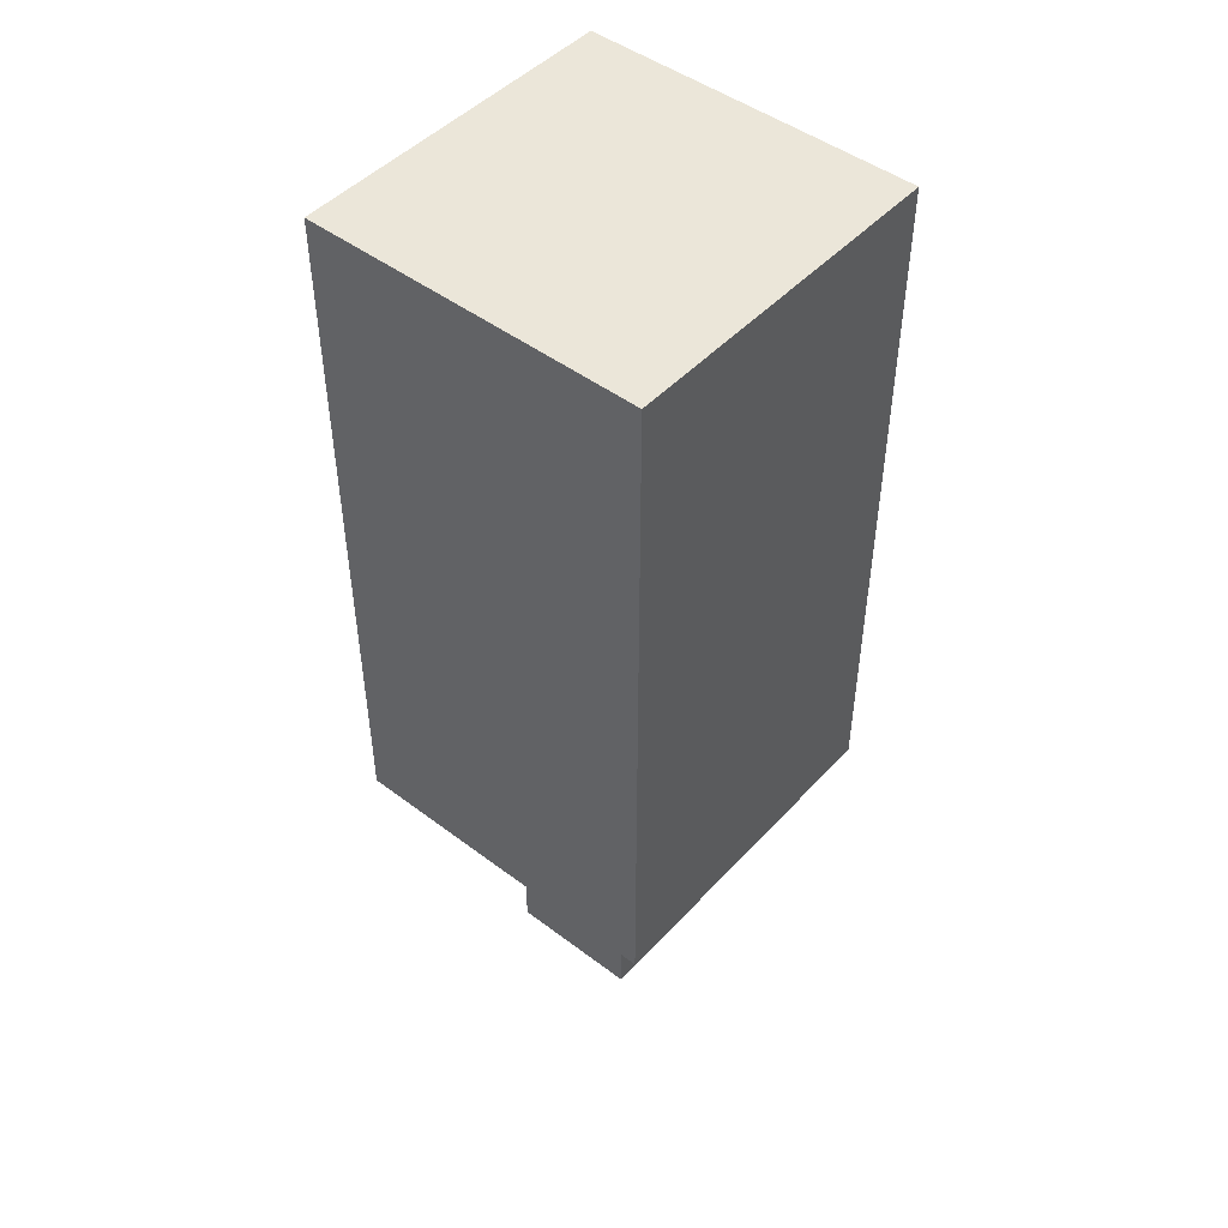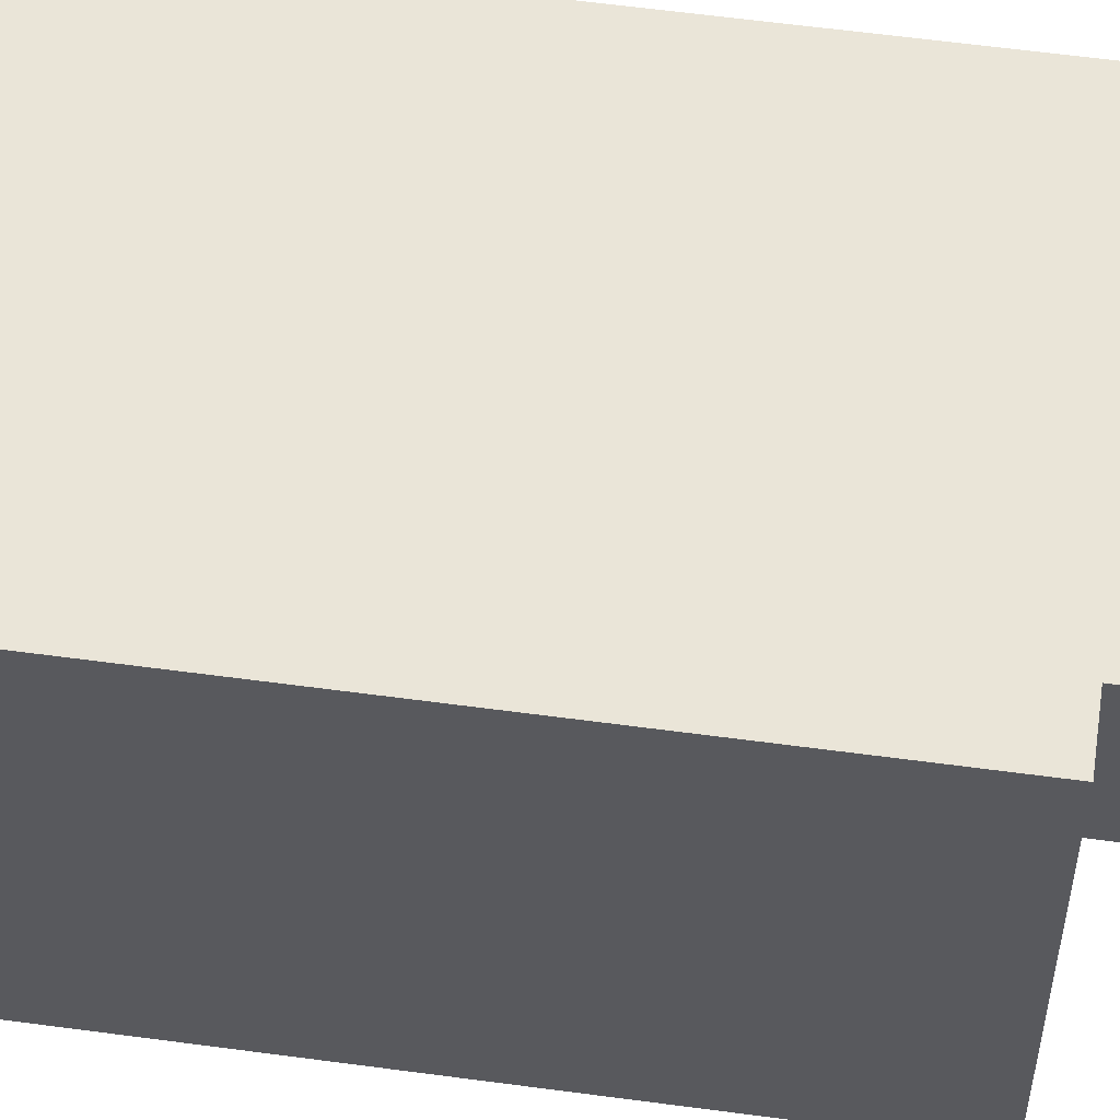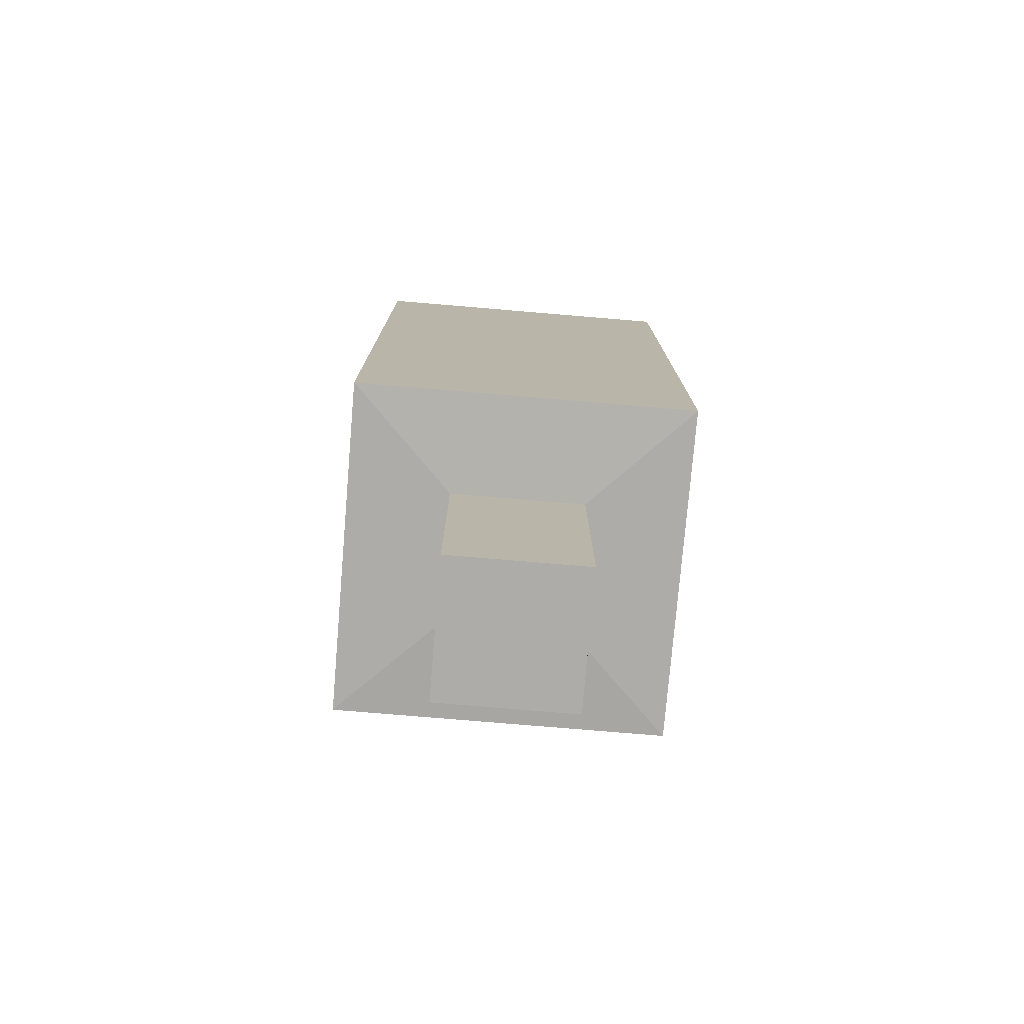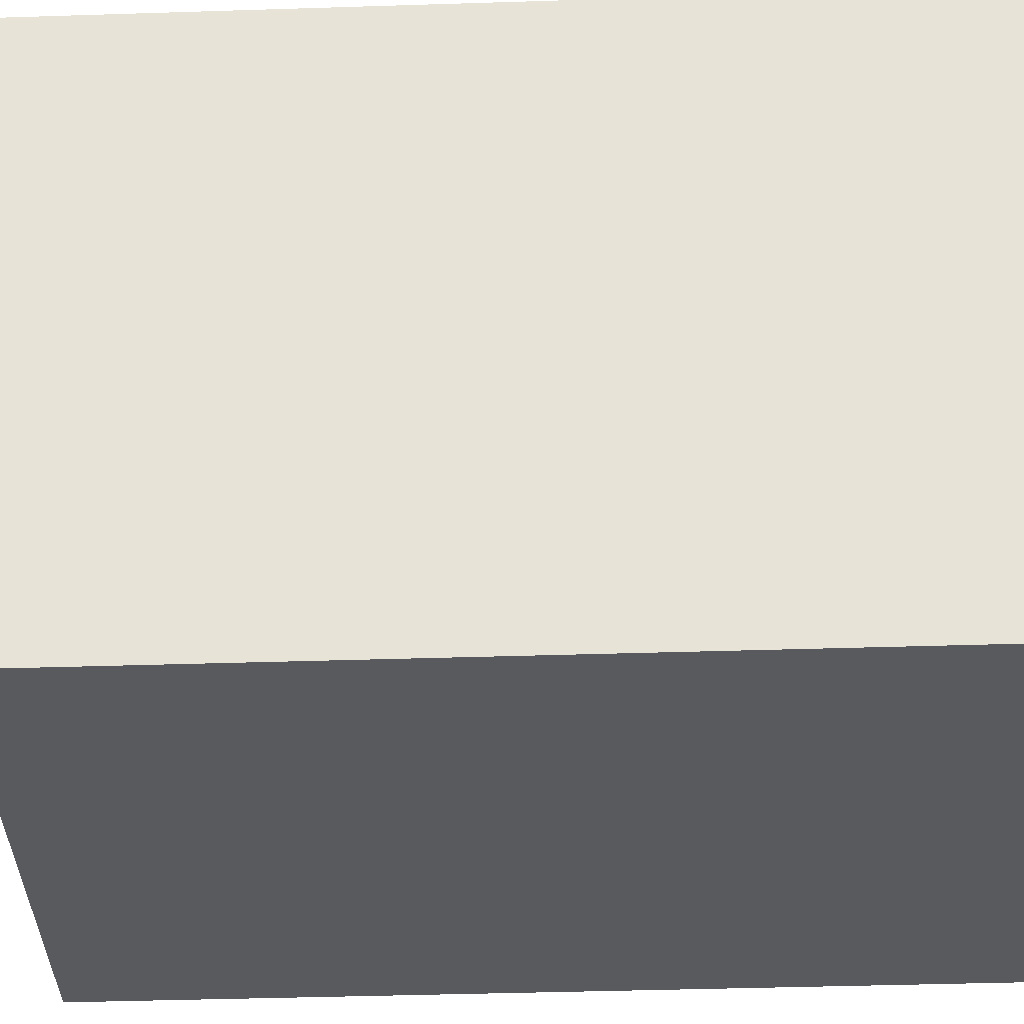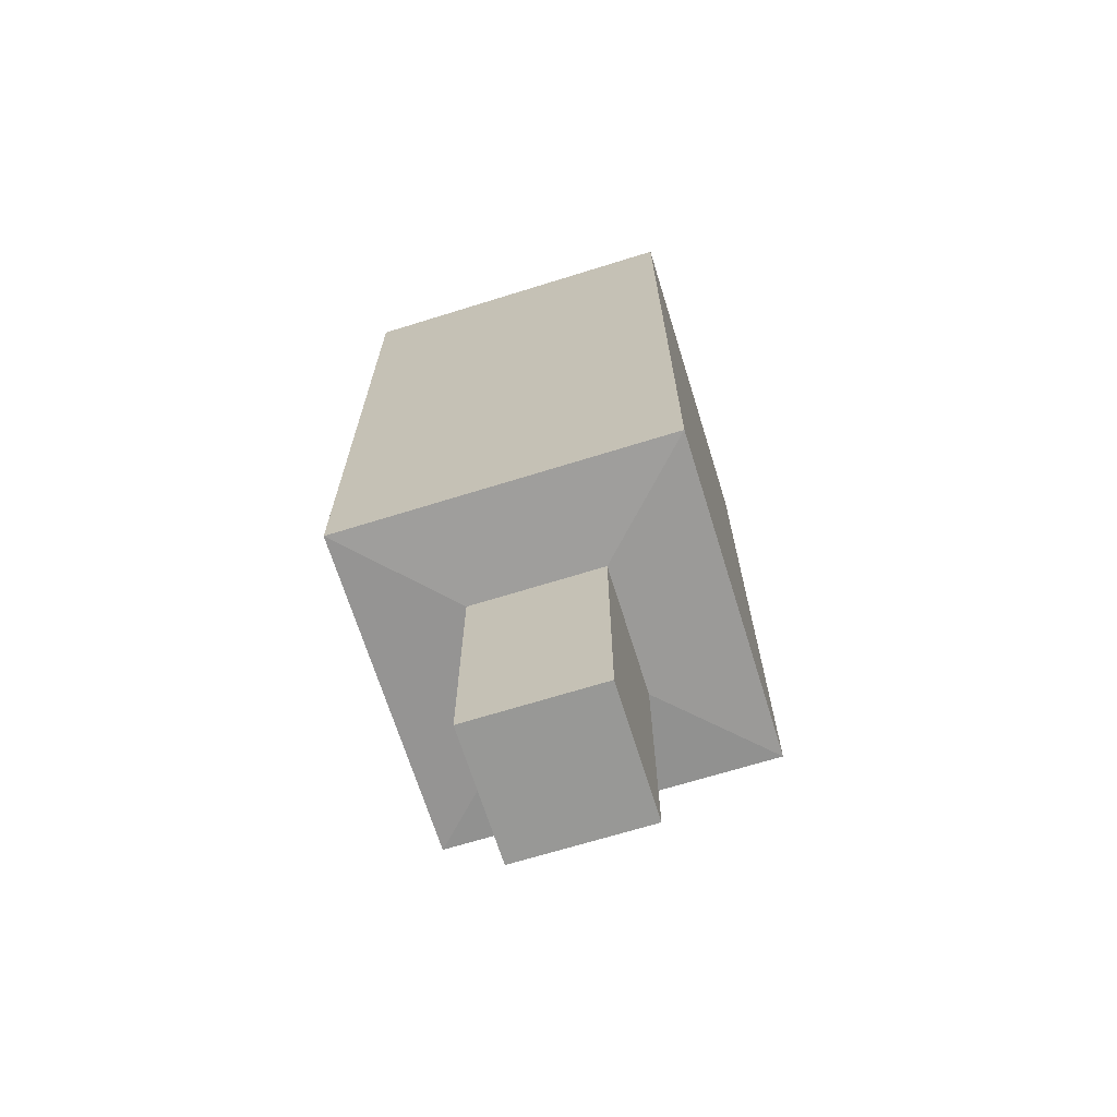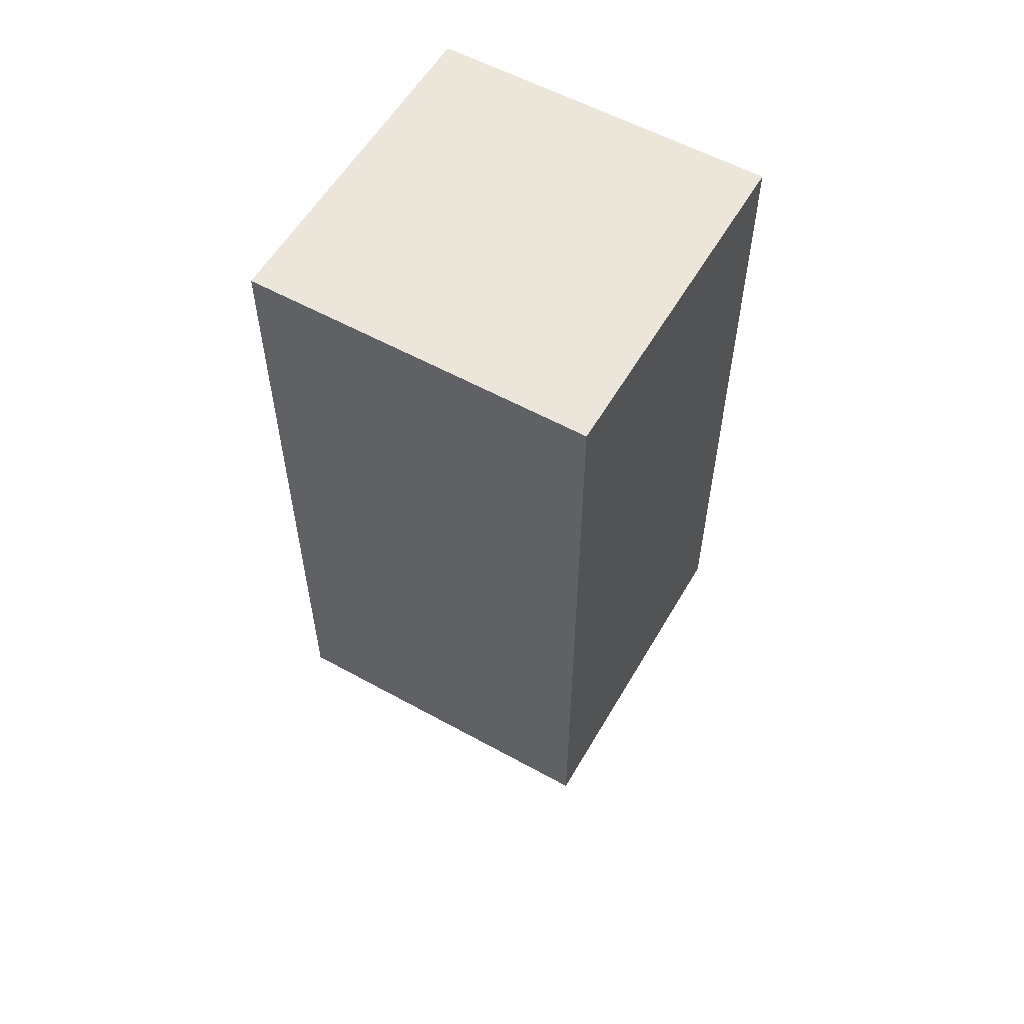
<metadata>
{"format":"obj","ext":"obj","renderer":"f3d","projection":"perspective","resolution":1024,"background":"white","views":[{"elev":47.5,"azim":40.3,"up":"+Y"},{"elev":59.1,"azim":-82.1,"up":"+Z"},{"elev":-76.9,"azim":85.2,"up":"+Y"},{"elev":-30.5,"azim":92.9,"up":"+Z"},{"elev":-68.4,"azim":107.3,"up":"+Y"},{"elev":57.1,"azim":29.9,"up":"+Y"}]}
</metadata>
<code>
o Cube
v 0.209 0.7072 -0.209
v 0.209 -0.04739 -0.209
v 0.209 0.7072 0.209
v 0.209 -0.04739 0.209
v -0.209 0.7072 -0.209
v -0.209 -0.04739 -0.209
v -0.209 0.7072 0.209
v -0.209 -0.04739 0.209
v 0.527 0.7222 0.527
v -0.527 0.7222 0.527
v 0.527 0.7222 -0.527
v -0.527 0.7222 -0.527
v 0.527 2.9 0.527
v -0.527 2.9 0.527
v 0.527 2.9 -0.527
v -0.527 2.9 -0.527
f 4 3 7 8
f 8 7 5 6
f 6 2 4 8
f 2 1 3 4
f 6 5 1 2
f 5 7 10 12
f 12 10 14 16
f 3 1 11 9
f 1 5 12 11
f 7 3 9 10
f 15 16 14 13
f 10 9 13 14
f 11 12 16 15
f 9 11 15 13

</code>
